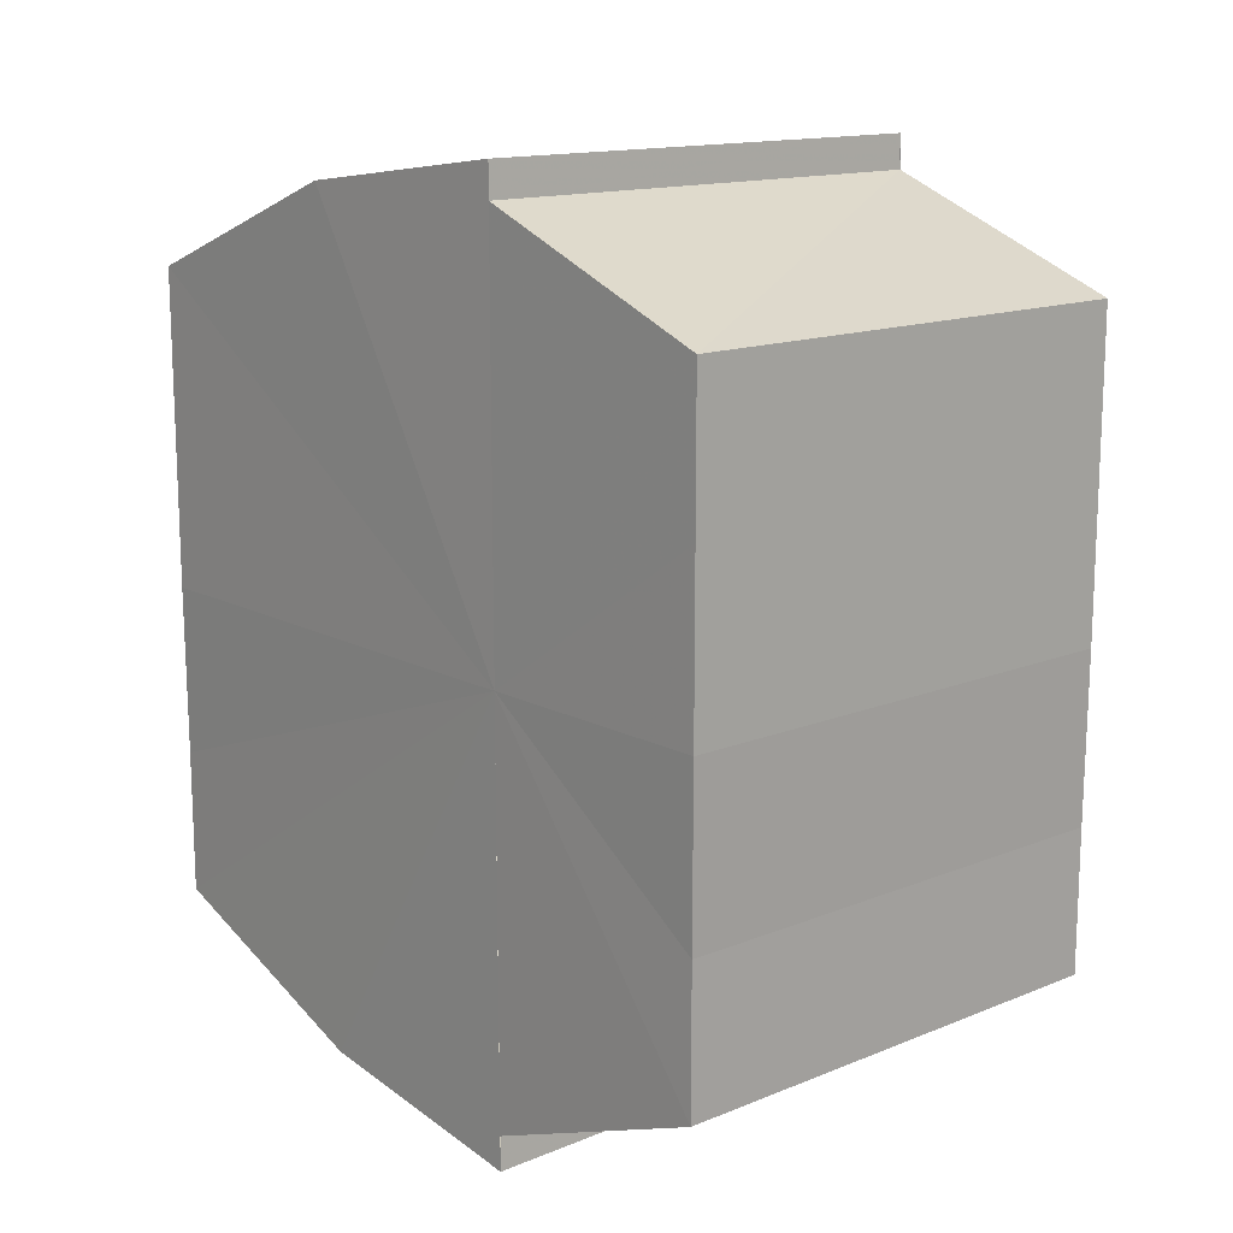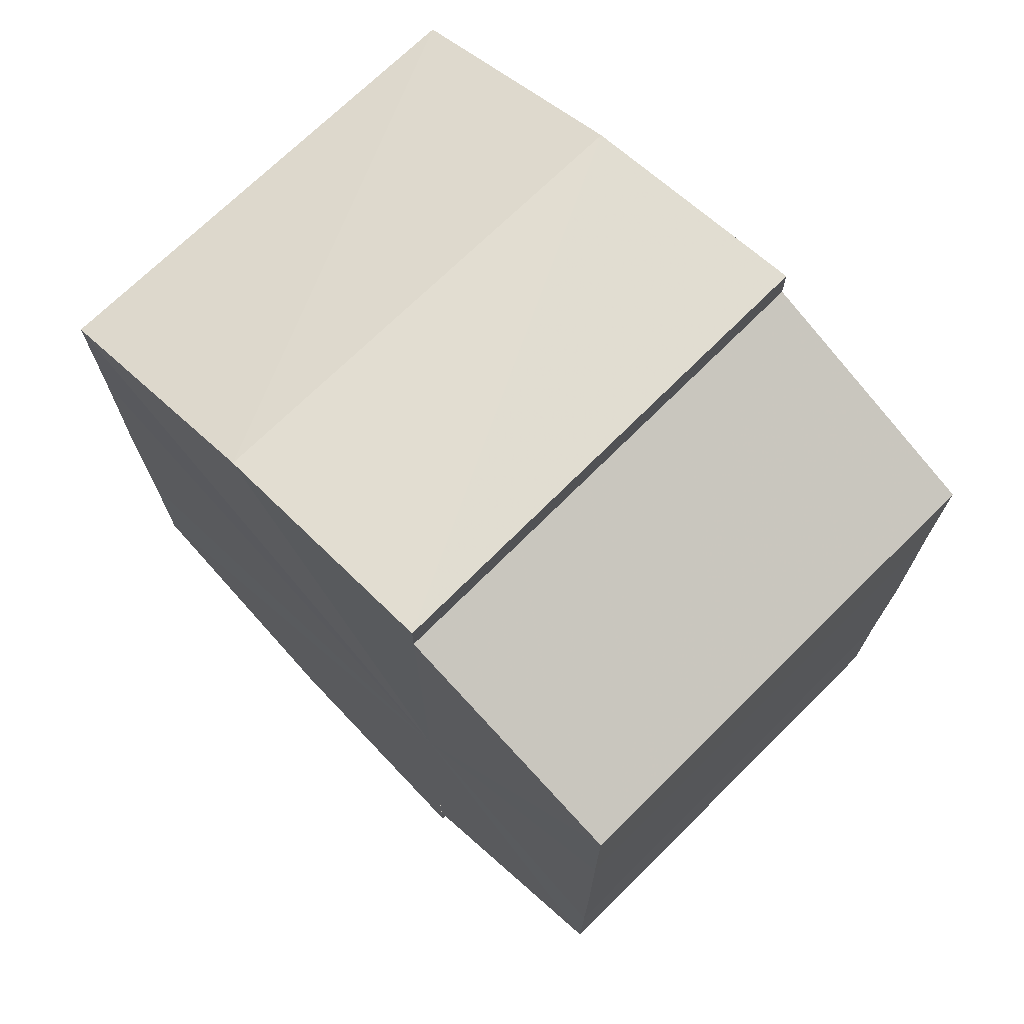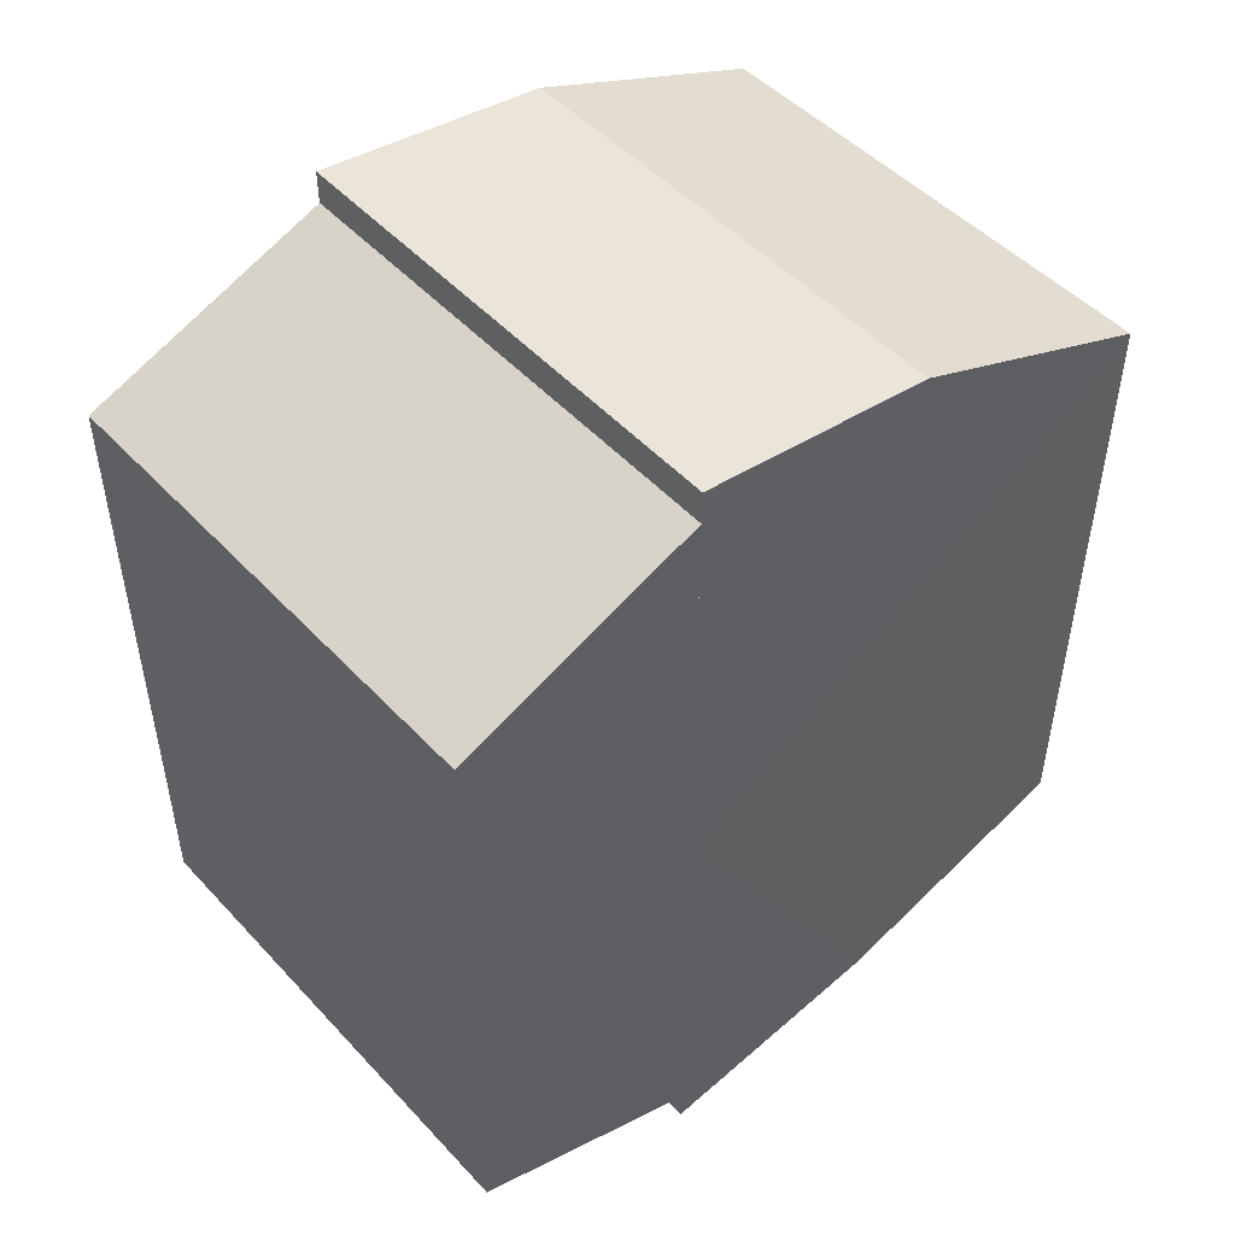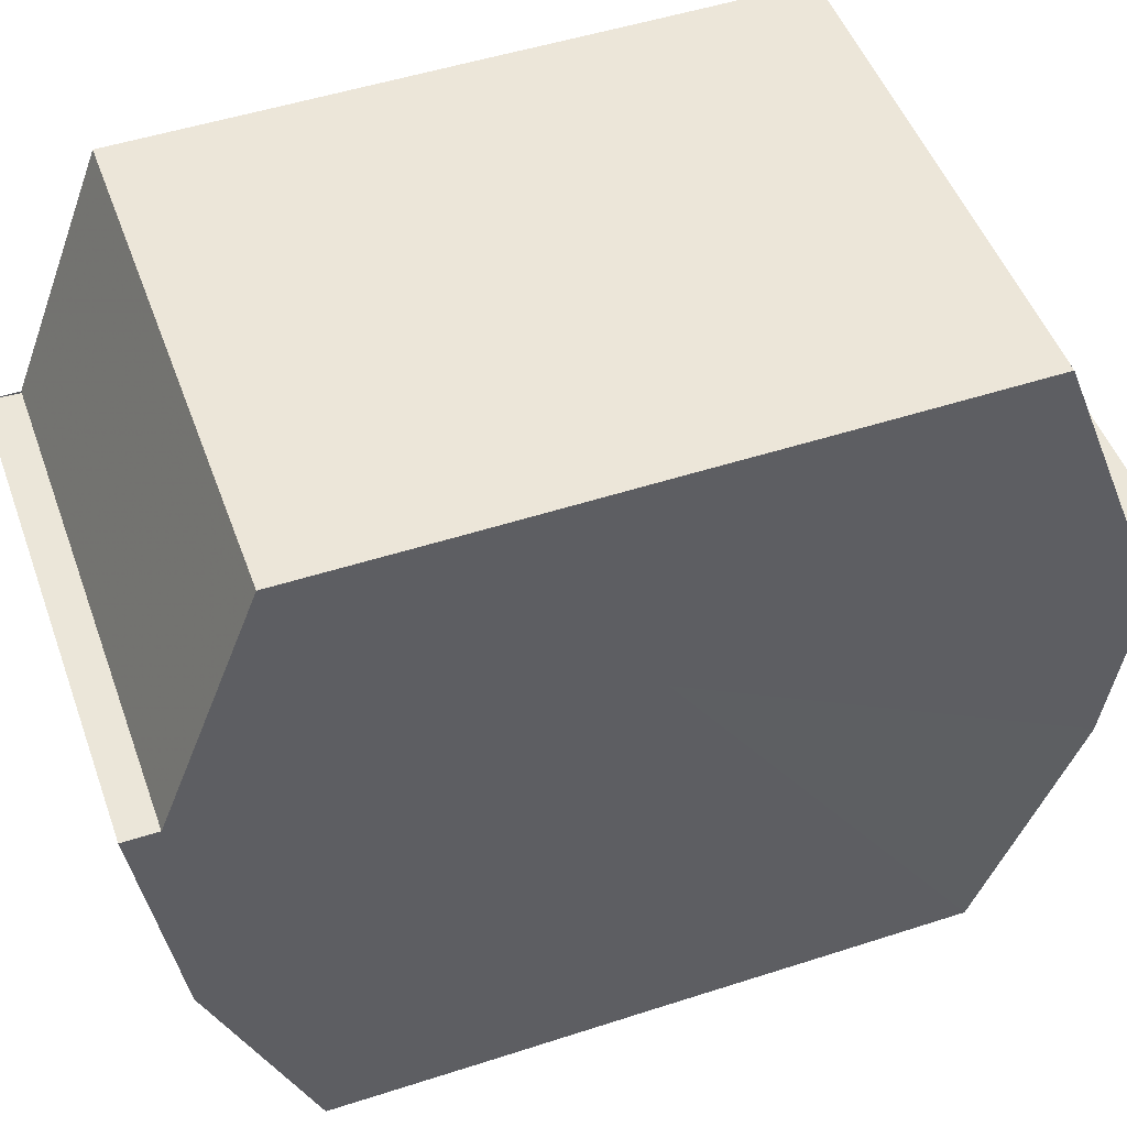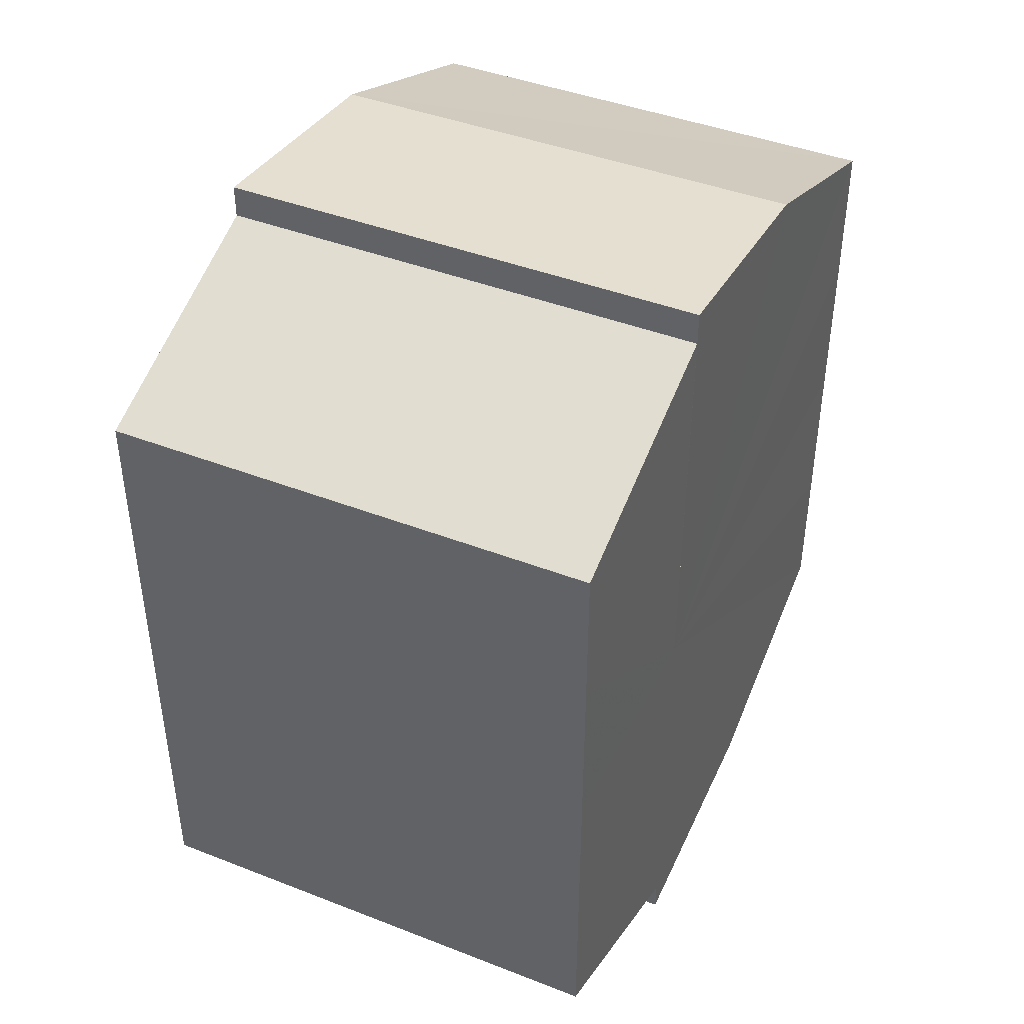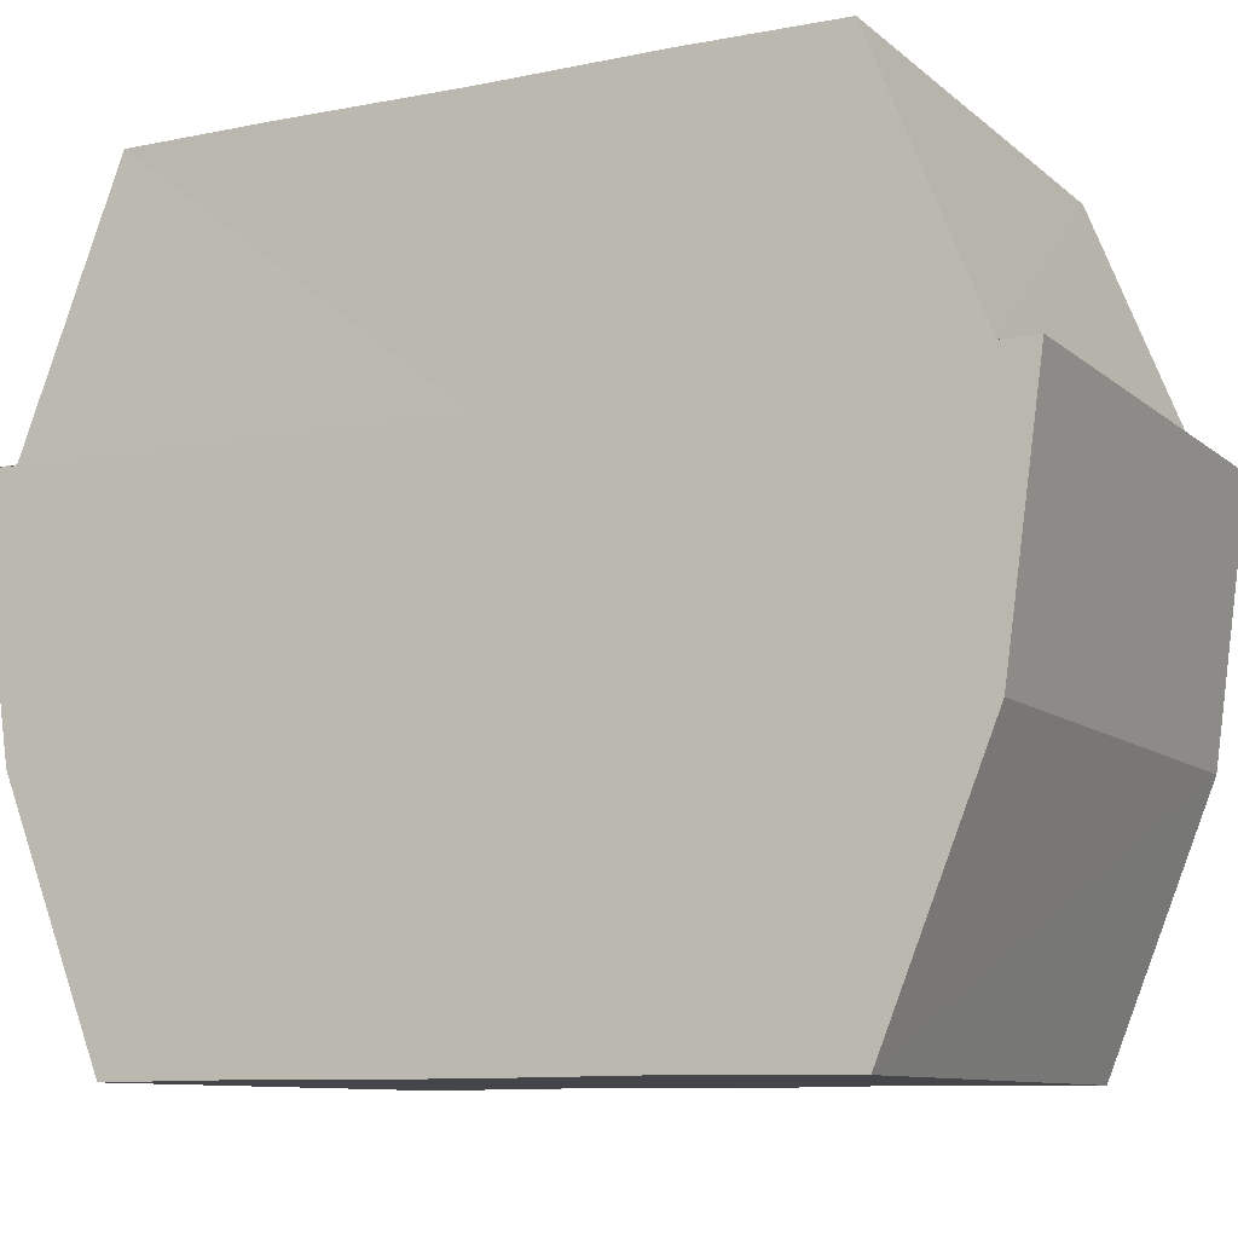
<metadata>
{"format":"obj","ext":"obj","renderer":"f3d","projection":"perspective","resolution":1024,"background":"white","views":[{"elev":14.5,"azim":138.4,"up":"+Z"},{"elev":71.4,"azim":135.2,"up":"+Z"},{"elev":48.6,"azim":-130.5,"up":"+Z"},{"elev":49.8,"azim":70.3,"up":"+Y"},{"elev":42.9,"azim":-155.1,"up":"+Z"},{"elev":-9.8,"azim":-62.8,"up":"+Y"}]}
</metadata>
<code>
o 2616
v 2223 1867 7.437
v 2223 1867 7.438
v 2223 1867 7.437
v 2223 1867 7.437
v 2223 1867 7.438
v 2223 1867 7.438
v 2223 1867 7.442
v 2223 1867 7.448
v 2223 1867 7.442
v 2223 1867 7.455
v 2223 1867 7.448
v 2223 1867 7.462
v 2223 1867 7.455
v 2223 1867 7.468
v 2223 1867 7.462
v 2223 1867 7.472
v 2223 1867 7.468
v 2223 1867 7.438
v 2223 1867 7.442
v 2223 1867 7.442
v 2223 1867 7.448
v 2223 1867 7.448
v 2223 1867 7.455
v 2223 1867 7.455
v 2223 1867 7.462
v 2223 1867 7.462
v 2223 1867 7.468
v 2223 1867 7.468
v 2223 1867 7.472
v 2223 1867 7.472
v 2223 1867 7.473
v 2223 1867 7.472
v 2223 1867 7.473
v 2223 1867 7.473
v 2223 1867 7.455
v 2223 1867 7.472
v 2223 1867 7.468
v 2223 1867 7.462
v 2223 1867 7.455
v 2223 1867 7.448
v 2223 1867 7.442
v 2223 1867 7.438
v 2223 1867 7.437
v 2223 1867 7.438
v 2223 1867 7.437
v 2223 1867 7.442
v 2223 1867 7.438
v 2223 1867 7.448
v 2223 1867 7.442
v 2223 1867 7.455
v 2223 1867 7.448
v 2223 1867 7.462
v 2223 1867 7.455
v 2223 1867 7.468
v 2223 1867 7.462
v 2223 1867 7.472
v 2223 1867 7.468
v 2223 1867 7.473
v 2223 1867 7.472
v 2223 1867 7.473
v 2223 1867 7.472
v 2223 1867 7.468
v 2223 1867 7.472
v 2223 1867 7.462
v 2223 1867 7.468
v 2223 1867 7.455
v 2223 1867 7.462
v 2223 1867 7.448
v 2223 1867 7.455
v 2223 1867 7.442
v 2223 1867 7.448
v 2223 1867 7.438
v 2223 1867 7.442
v 2223 1867 7.437
v 2223 1867 7.438
v 2223 1867 7.442
v 2223 1867 7.438
v 2223 1867 7.448
v 2223 1867 7.455
v 2223 1867 7.462
v 2223 1867 7.468
v 2223 1867 7.472
v 2223 1867 7.455
v 2223 1867 7.438
v 2223 1867 7.442
v 2223 1867 7.448
v 2223 1867 7.455
v 2223 1867 7.462
v 2223 1867 7.468
v 2223 1867 7.472
v 2223 1867 7.438
v 2223 1867 7.437
v 2223 1867 7.442
v 2223 1867 7.448
v 2223 1867 7.455
v 2223 1867 7.462
v 2223 1867 7.468
v 2223 1867 7.472
f 1 2 3
f 4 2 5
f 6 7 5
f 7 8 9
f 8 10 11
f 10 12 13
f 12 14 15
f 14 16 17
f 18 19 20
f 20 21 22
f 22 23 24
f 24 25 26
f 26 27 28
f 28 29 30
f 29 31 32
f 32 33 34
f 35 36 33
f 35 37 36
f 35 38 37
f 35 39 38
f 35 40 39
f 35 41 40
f 35 42 41
f 35 43 42
f 44 43 45
f 46 47 44
f 48 49 46
f 50 51 48
f 52 53 50
f 54 55 52
f 56 57 54
f 58 59 56
f 60 61 58
f 61 62 63
f 62 64 65
f 64 66 67
f 66 68 69
f 68 70 71
f 70 72 73
f 72 74 75
f 35 76 77
f 35 78 76
f 35 79 78
f 35 80 79
f 35 81 80
f 35 82 81
f 83 84 85
f 83 85 86
f 83 86 87
f 83 87 88
f 83 88 89
f 83 89 90
f 83 91 92
f 83 93 91
f 83 94 93
f 83 95 94
f 83 96 95
f 83 97 96
f 83 98 97
f 83 34 98

</code>
